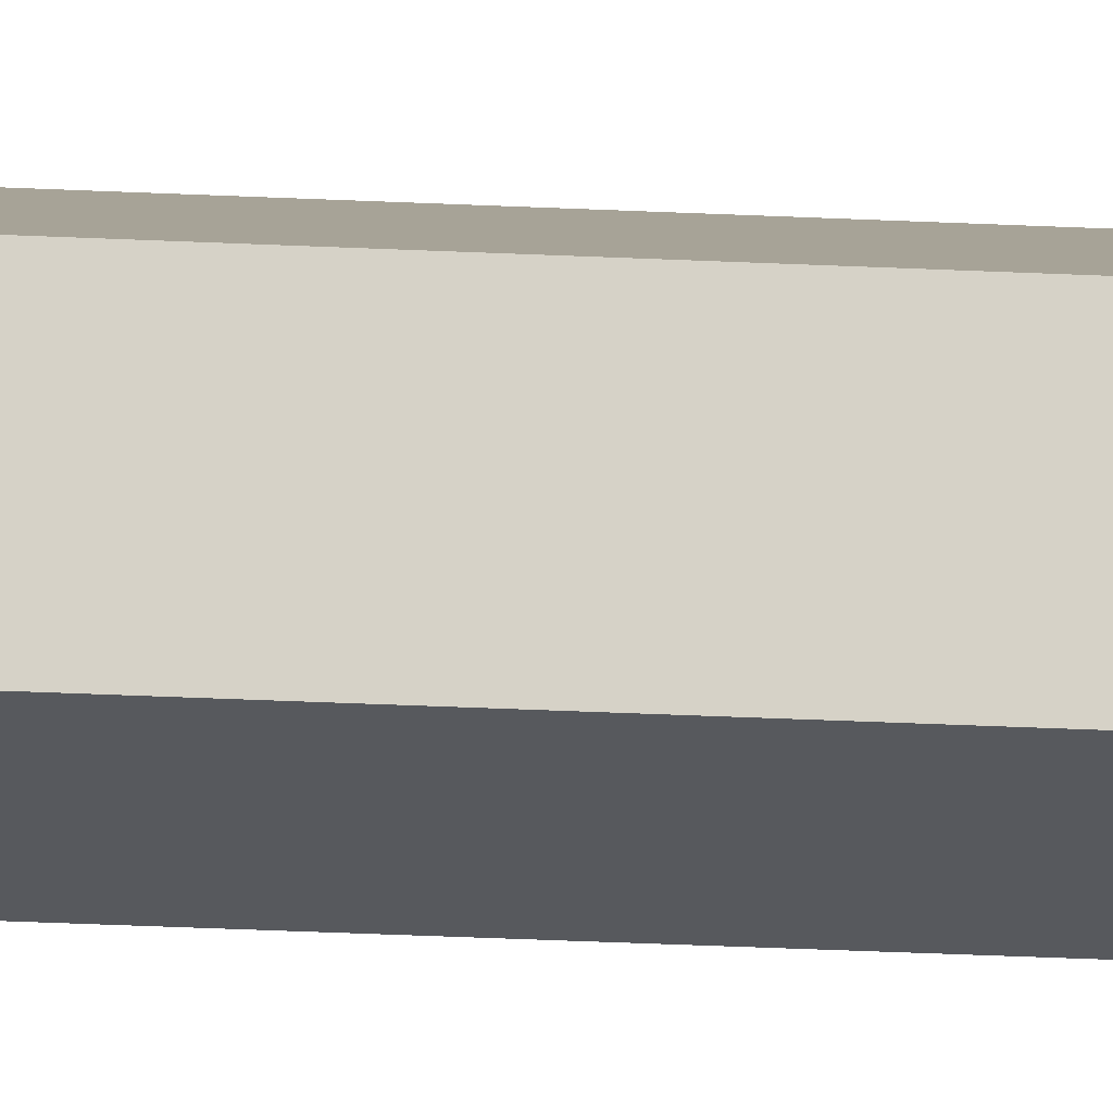
<metadata>
{"format":"obj","ext":"obj","renderer":"f3d","projection":"perspective","resolution":1024,"background":"white","views":[{"elev":-11.7,"azim":-100.1,"up":"+Z"}]}
</metadata>
<code>
g jamie_outfit1_leg02
v 0.02455 -5.285 -0.06451
v 0.02491 0 -0.06614
v -0.05284 0 -0.04088
v -0.0513 -5.285 -0.03987
v -0.0513 -5.285 -0.03987
v -0.05284 0 -0.04088
v -0.05284 0 0.04088
v -0.0513 -5.285 0.03987
v -0.0513 -5.285 0.03987
v -0.05284 0 0.04088
v 0.02491 0 0.06614
v 0.02455 -5.285 0.06451
v 0.02455 -5.285 0.06451
v 0.02491 0 0.06614
v 0.07296 0 0
v 0.07142 -5.285 0
v 0.07142 -5.285 0
v 0.07296 0 0
v 0.02491 0 -0.06614
v 0.02455 -5.285 -0.06451
v -0.04328 -6.532 0.03467
v 0.02265 -6.532 0.05609
v -0.04328 -6.532 -0.03467
v 0.02265 -6.532 -0.05609
v 0.06341 -6.532 0
v 0.02265 -6.532 -0.05609
v 0.02455 -5.285 -0.06451
v -0.0513 -5.285 -0.03987
v -0.04328 -6.532 -0.03467
v -0.04328 -6.532 -0.03467
v -0.0513 -5.285 -0.03987
v -0.0513 -5.285 0.03987
v -0.04328 -6.532 0.03467
v -0.04328 -6.532 0.03467
v -0.0513 -5.285 0.03987
v 0.02455 -5.285 0.06451
v 0.02265 -6.532 0.05609
v 0.02265 -6.532 0.05609
v 0.02455 -5.285 0.06451
v 0.07142 -5.285 0
v 0.06341 -6.532 0
v 0.06341 -6.532 0
v 0.07142 -5.285 0
v 0.02455 -5.285 -0.06451
v 0.02265 -6.532 -0.05609
v 0.02491 0 -0.06614
v 0.003423 0 0
v -0.05284 0 -0.04088
v 0.07296 0 0
v -0.05284 0 0.04088
v 0.02491 0 0.06614
g jamie_outfit1_leg02_0
f 3 2 1
f 4 3 1
f 7 6 5
f 8 7 5
f 11 10 9
f 12 11 9
f 15 14 13
f 16 15 13
f 19 18 17
f 20 19 17
f 23 22 21
f 24 22 23
f 25 22 24
f 28 27 26
f 29 28 26
f 32 31 30
f 33 32 30
f 36 35 34
f 37 36 34
f 40 39 38
f 41 40 38
f 44 43 42
f 45 44 42
f 48 47 46
f 46 47 49
f 50 47 48
f 49 47 51
f 51 47 50

</code>
